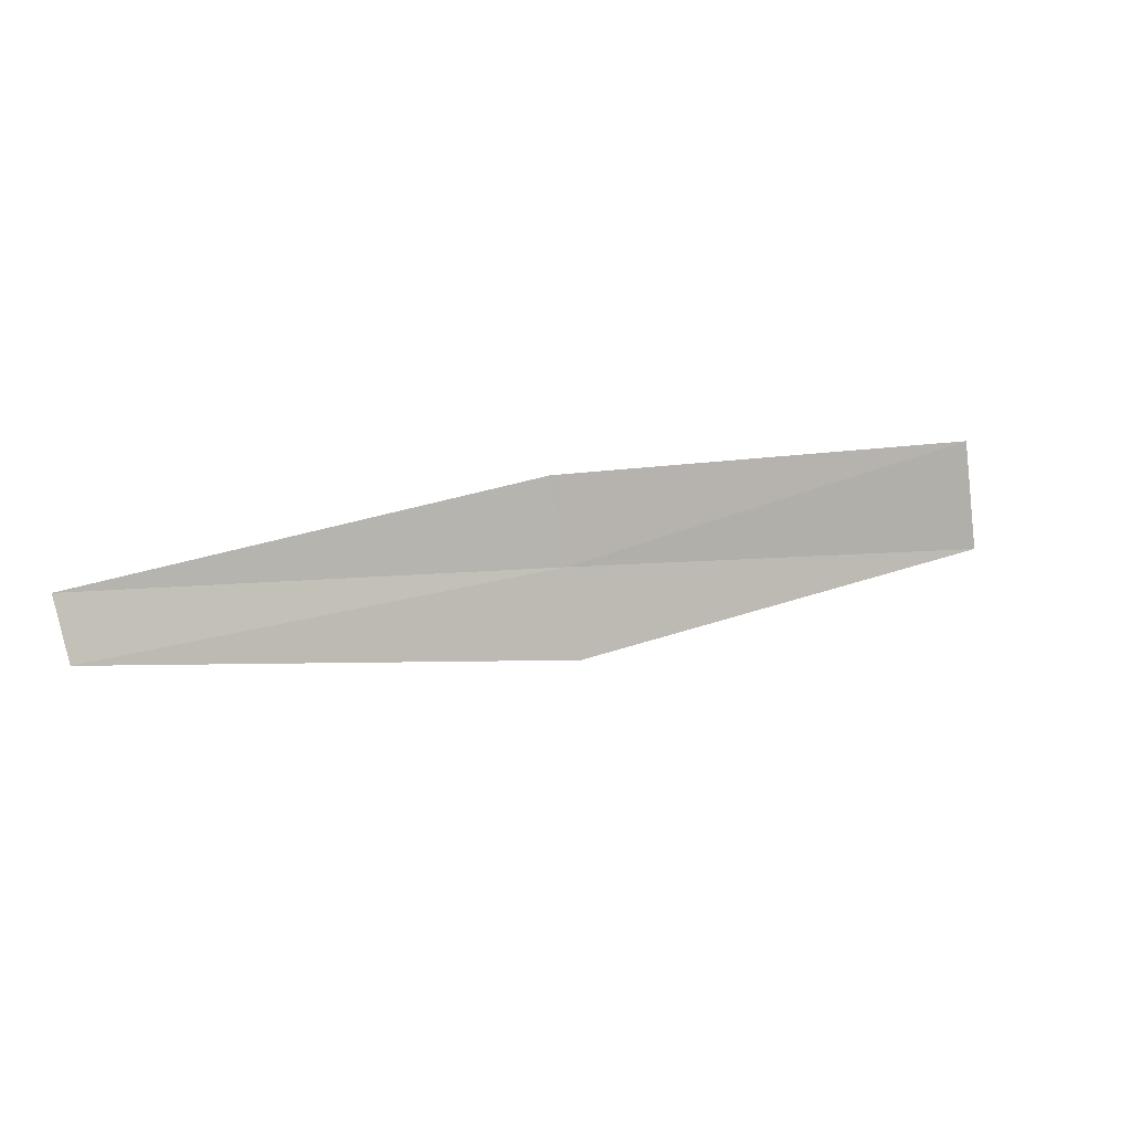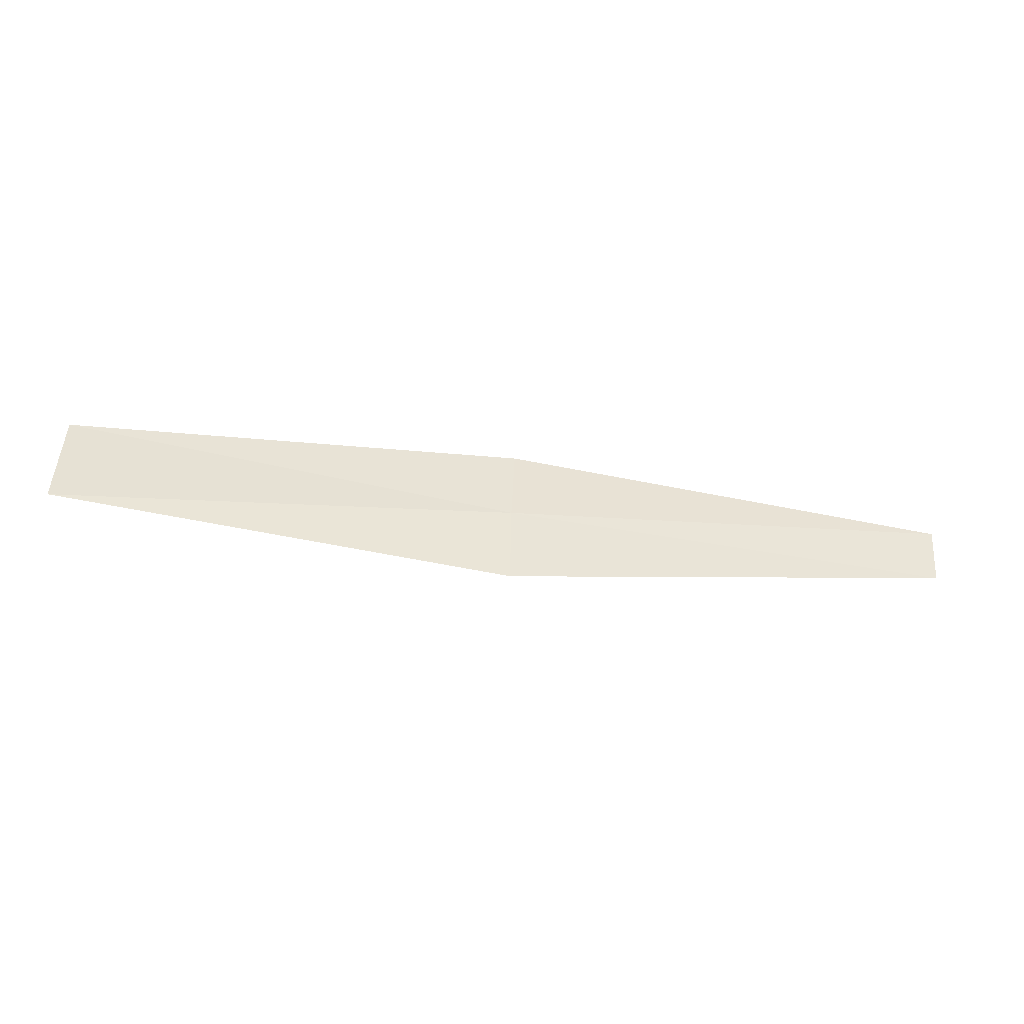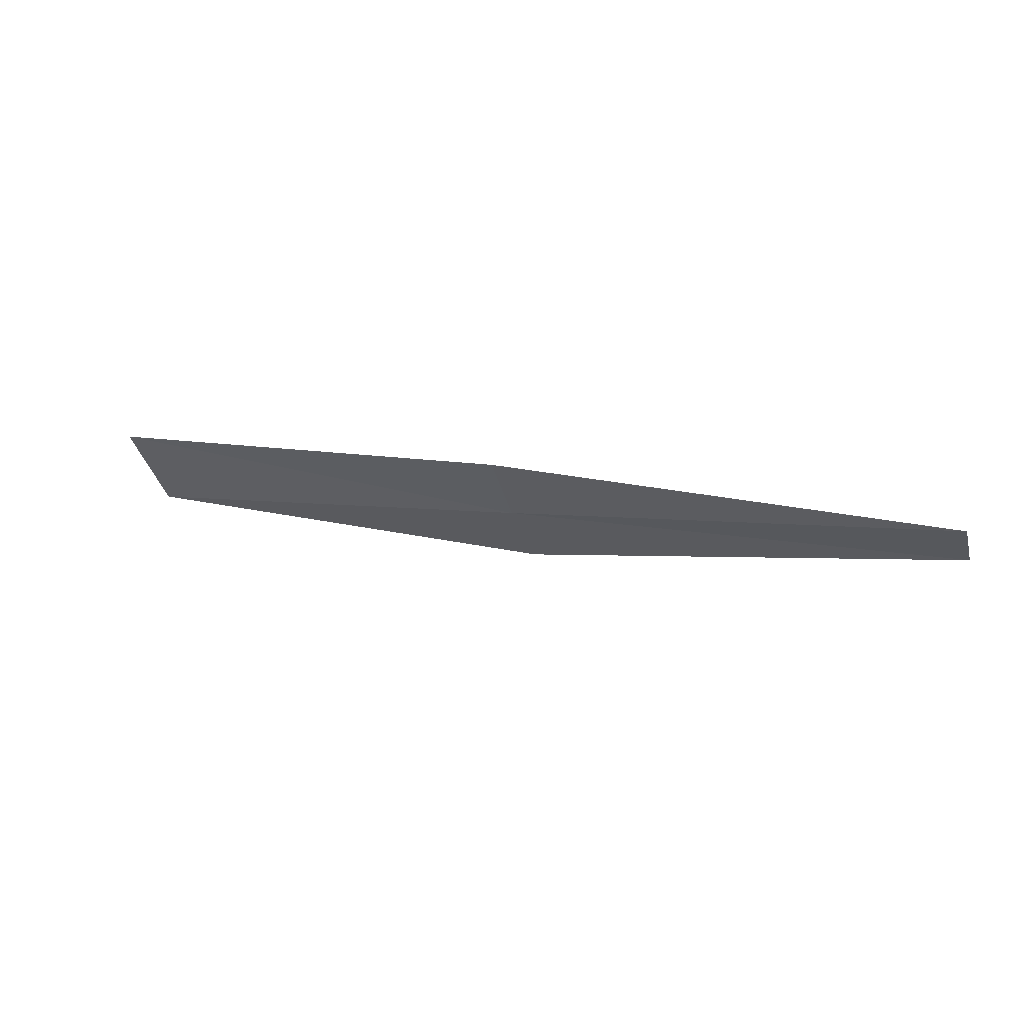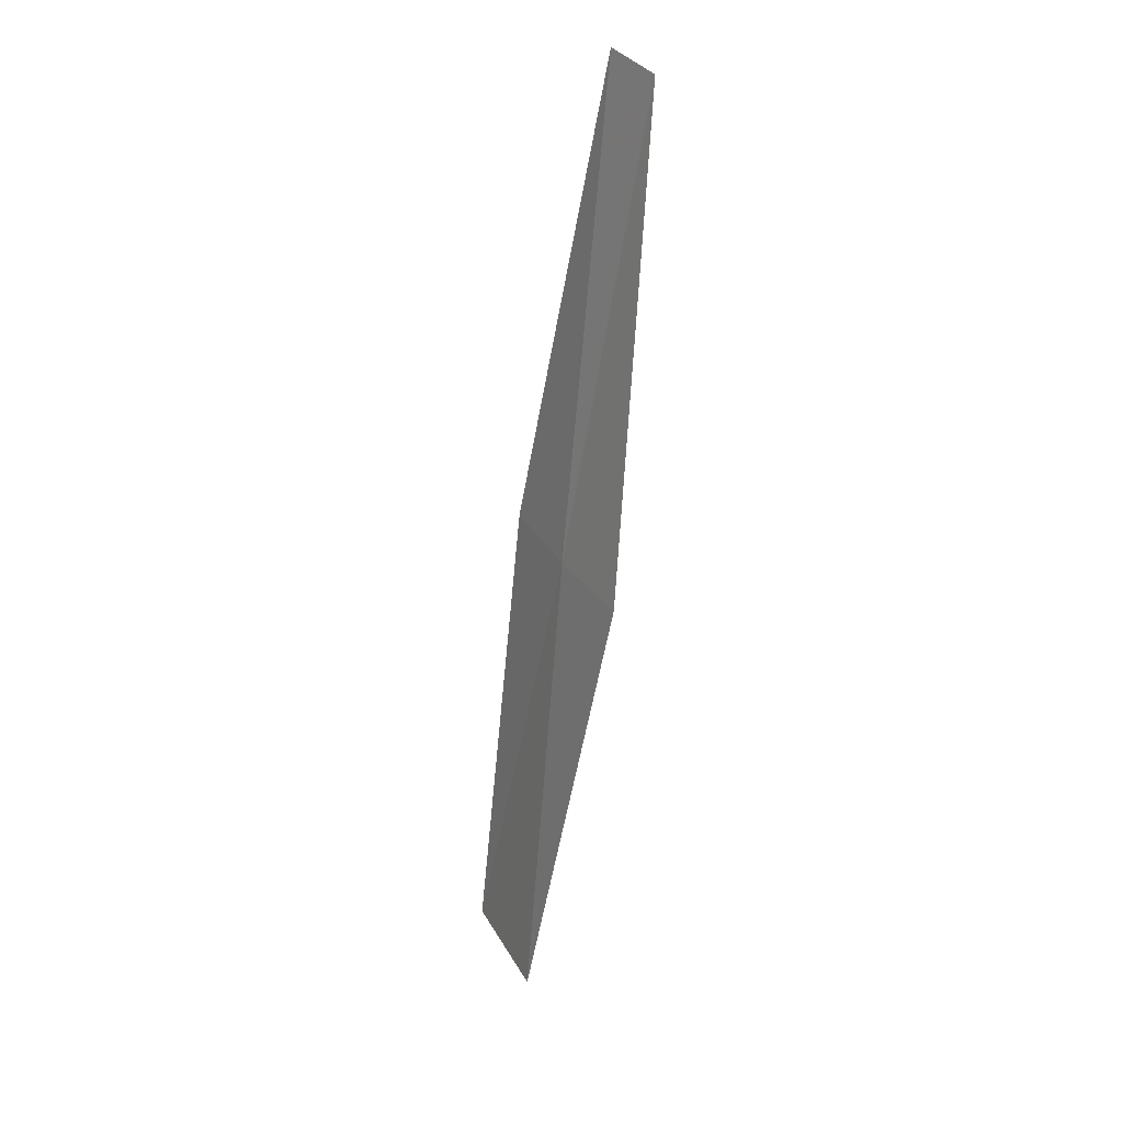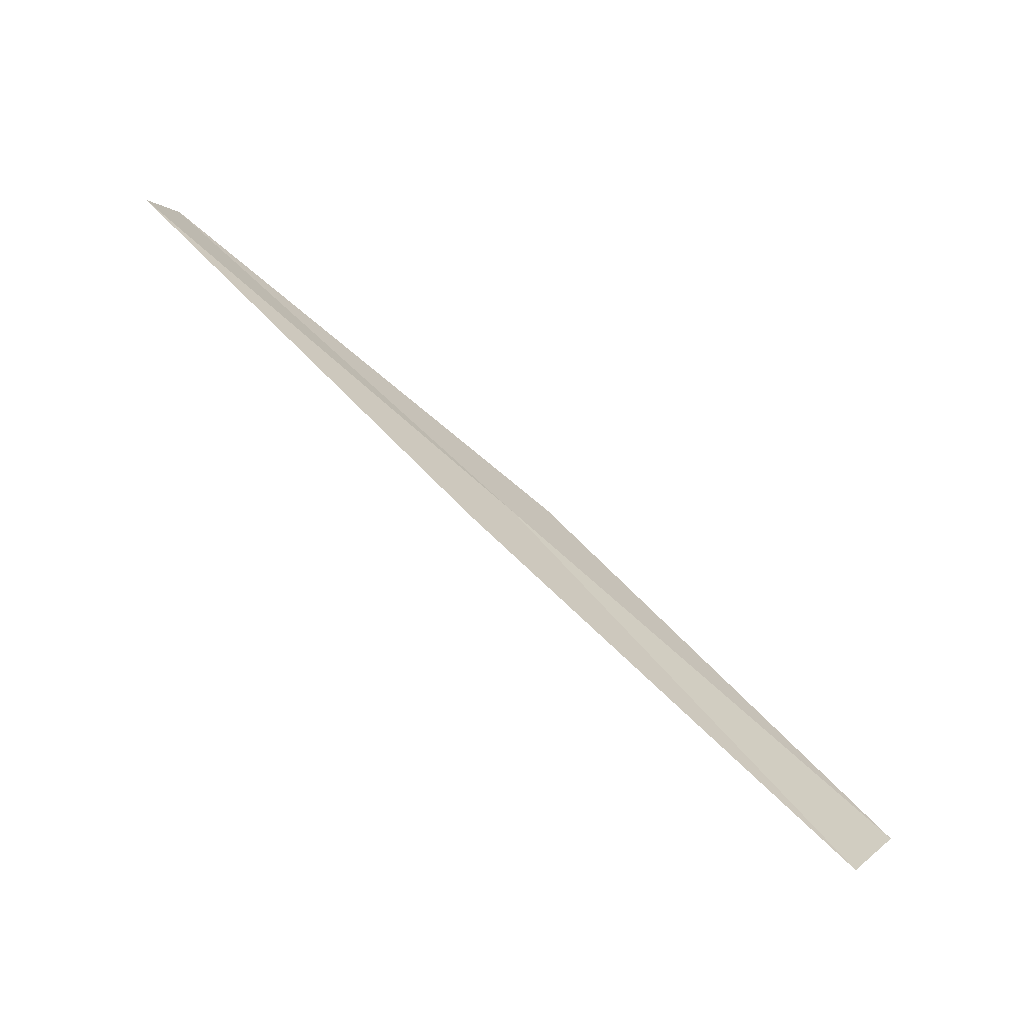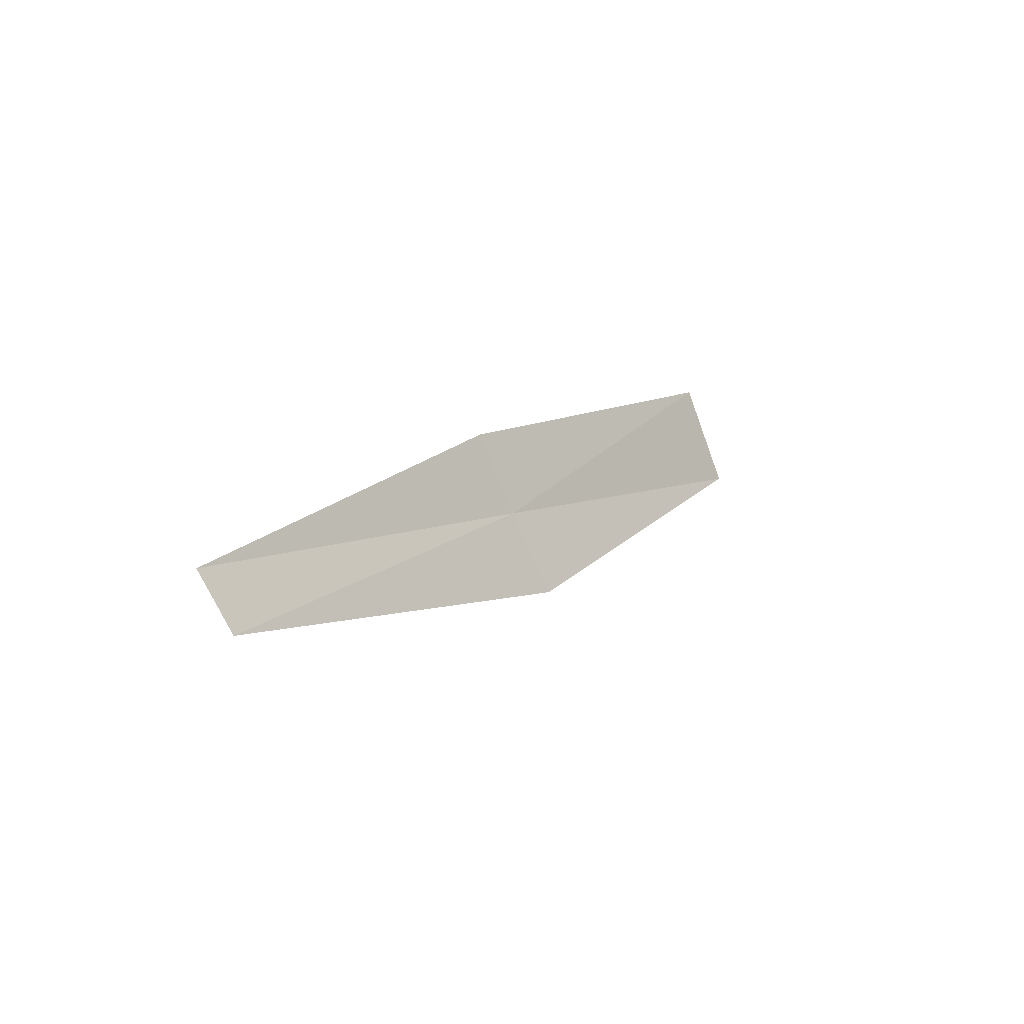
<metadata>
{"format":"obj","ext":"obj","renderer":"f3d","projection":"perspective","resolution":1024,"background":"white","views":[{"elev":38.3,"azim":126.8,"up":"+Y"},{"elev":-76.8,"azim":-37.4,"up":"+Y"},{"elev":31.1,"azim":-3.8,"up":"+Y"},{"elev":-55.0,"azim":53.6,"up":"+Y"},{"elev":28.9,"azim":-135.7,"up":"+Z"},{"elev":22.3,"azim":92.7,"up":"+Y"}]}
</metadata>
<code>
v -3.788 -1.047 39.16
v -3.857 -0.8071 39.27
v -5.065 -1.06 38.55
v -4.972 -1.375 38.42
v -3.704 -1.282 39.04
v -2.567 -0.7096 39.9
v -2.511 -0.869 39.81
f 1 2 3
f 1 3 4
f 1 4 5
f 1 6 2
f 1 5 7
f 1 7 6

</code>
